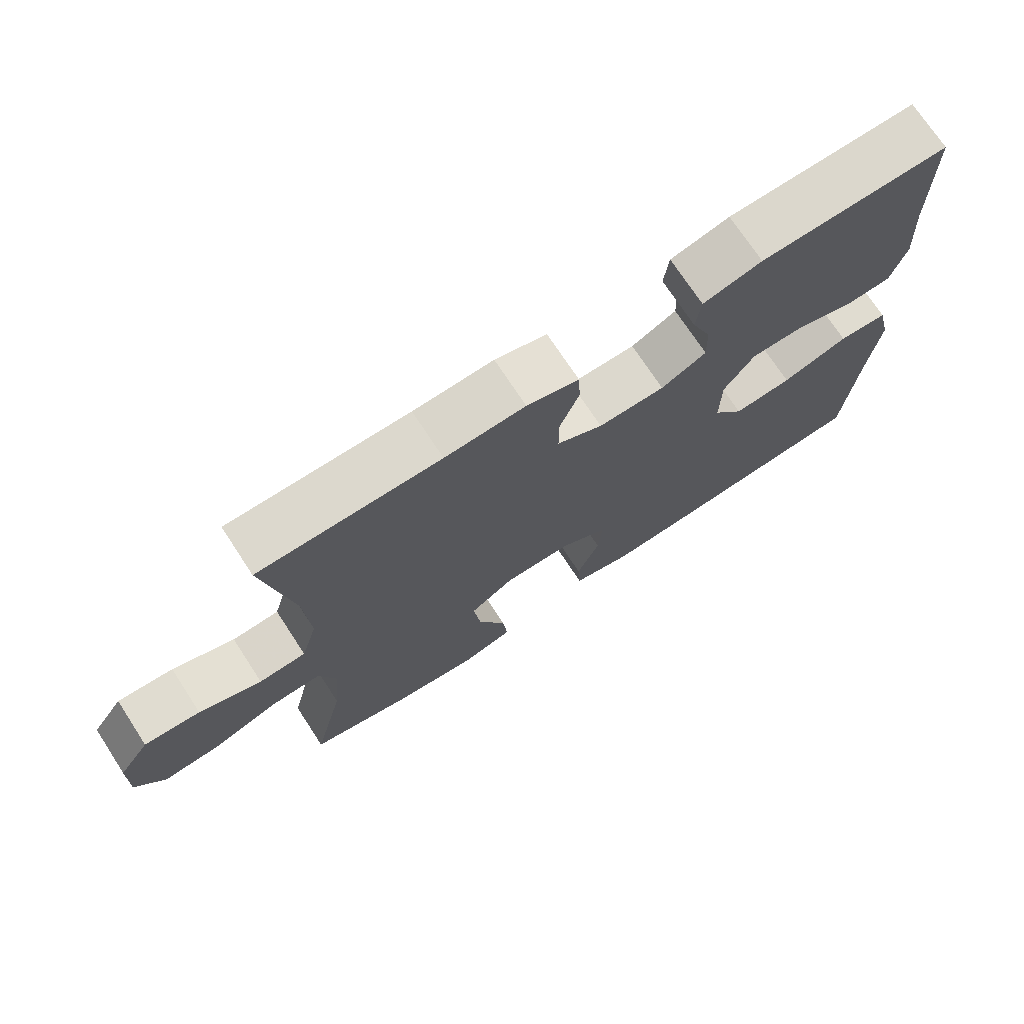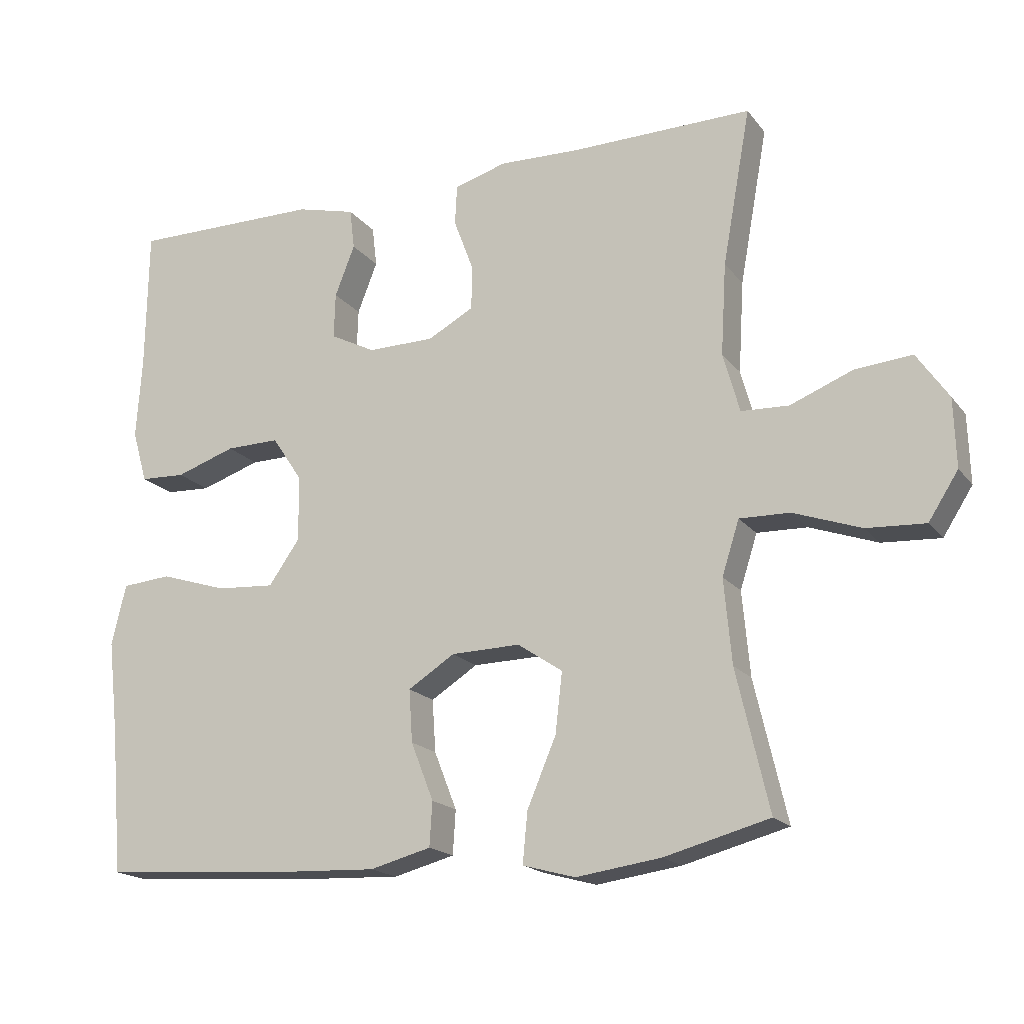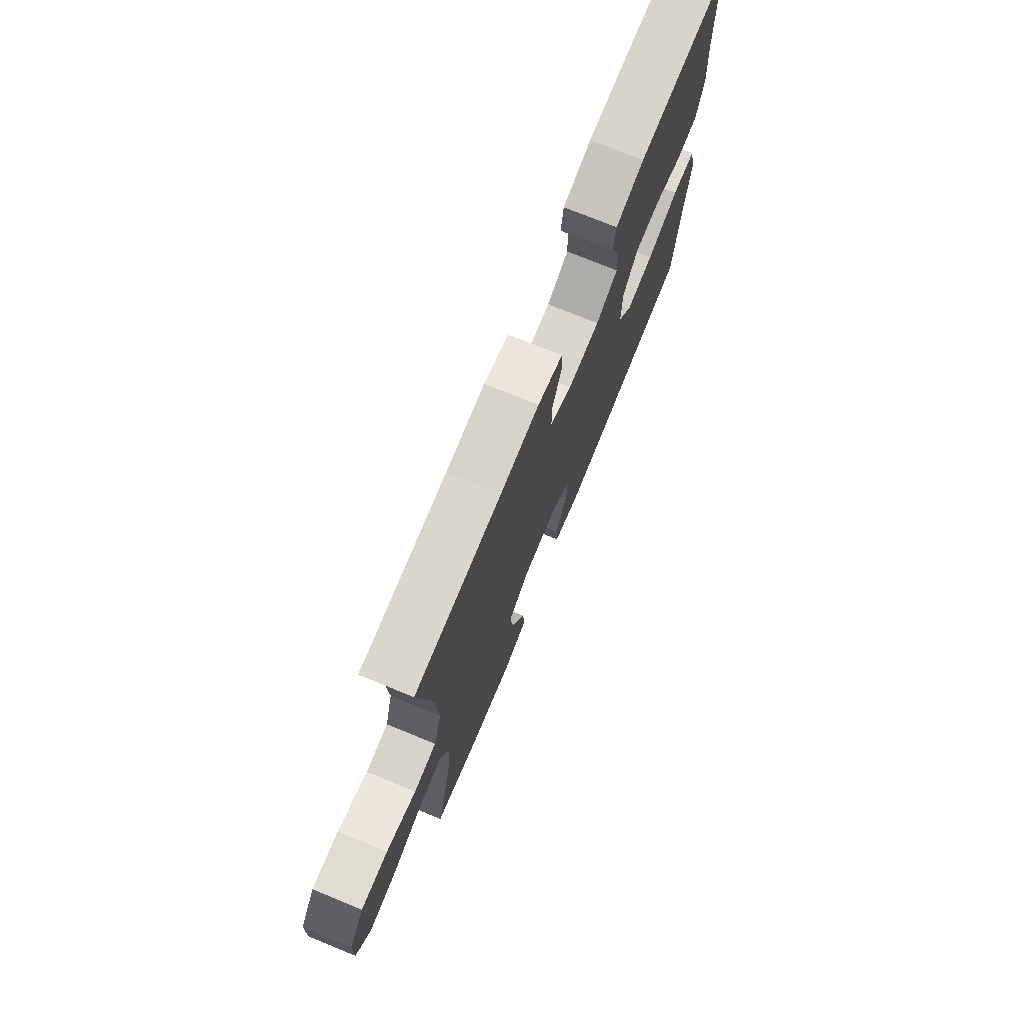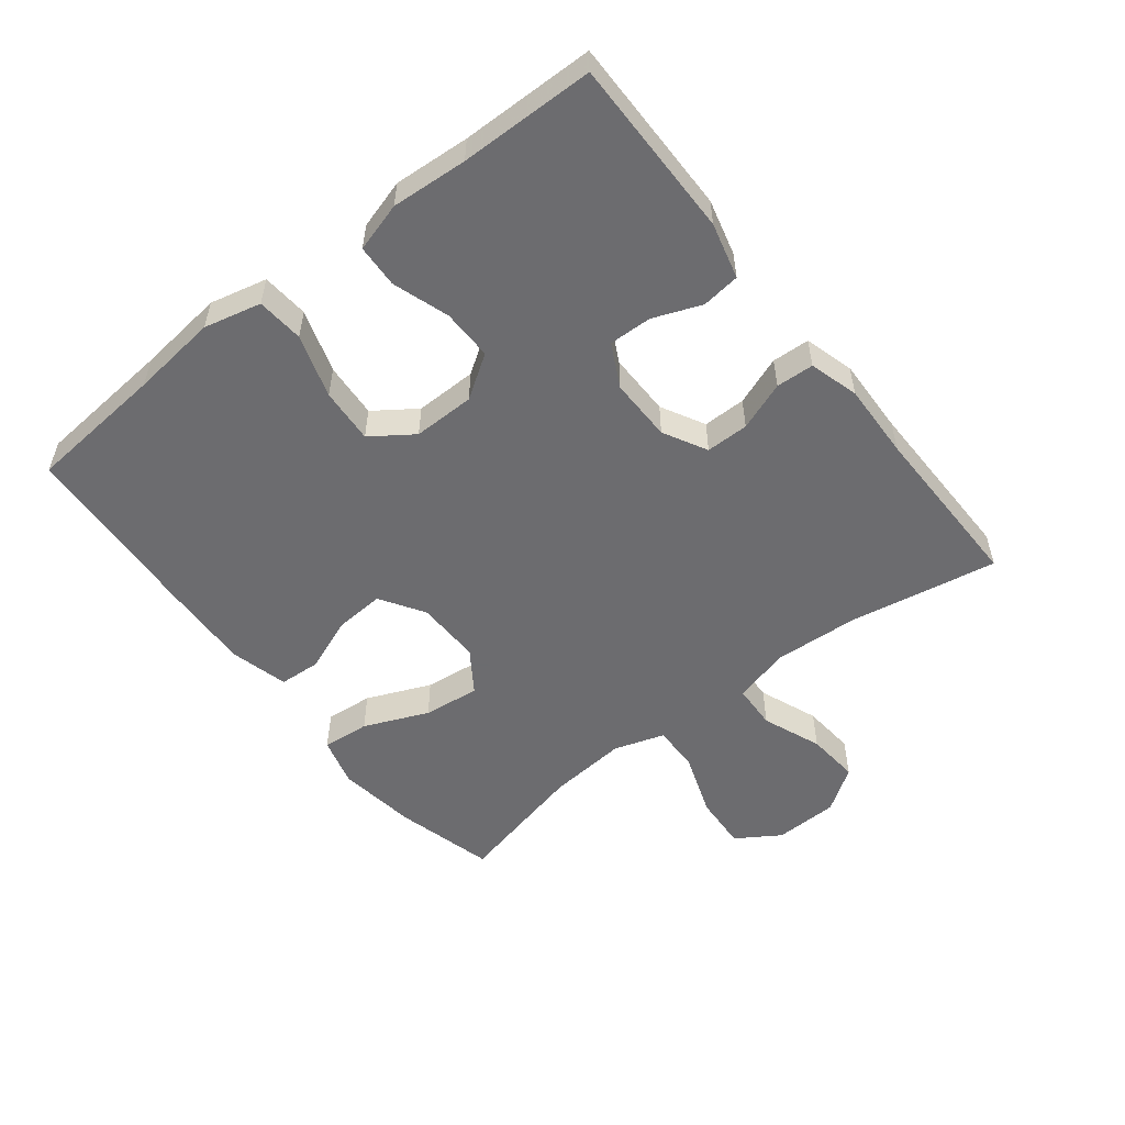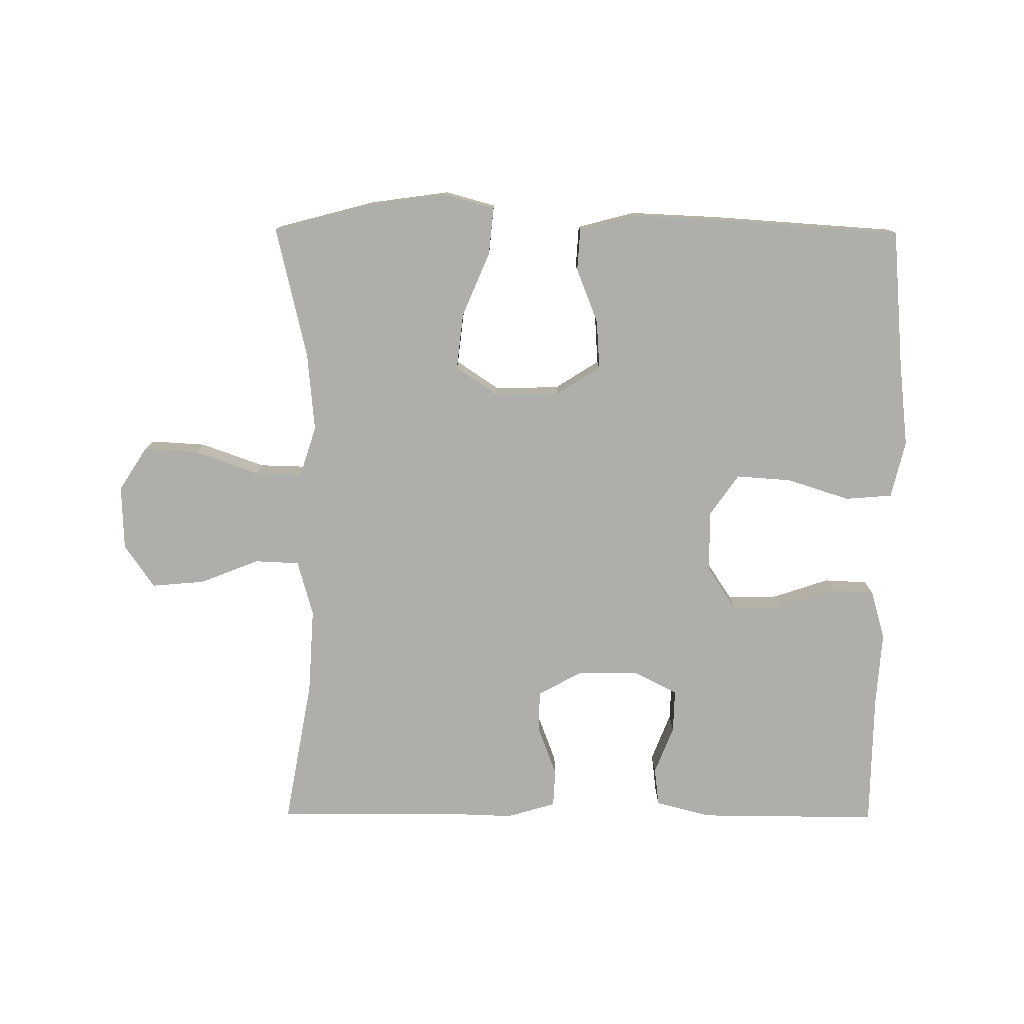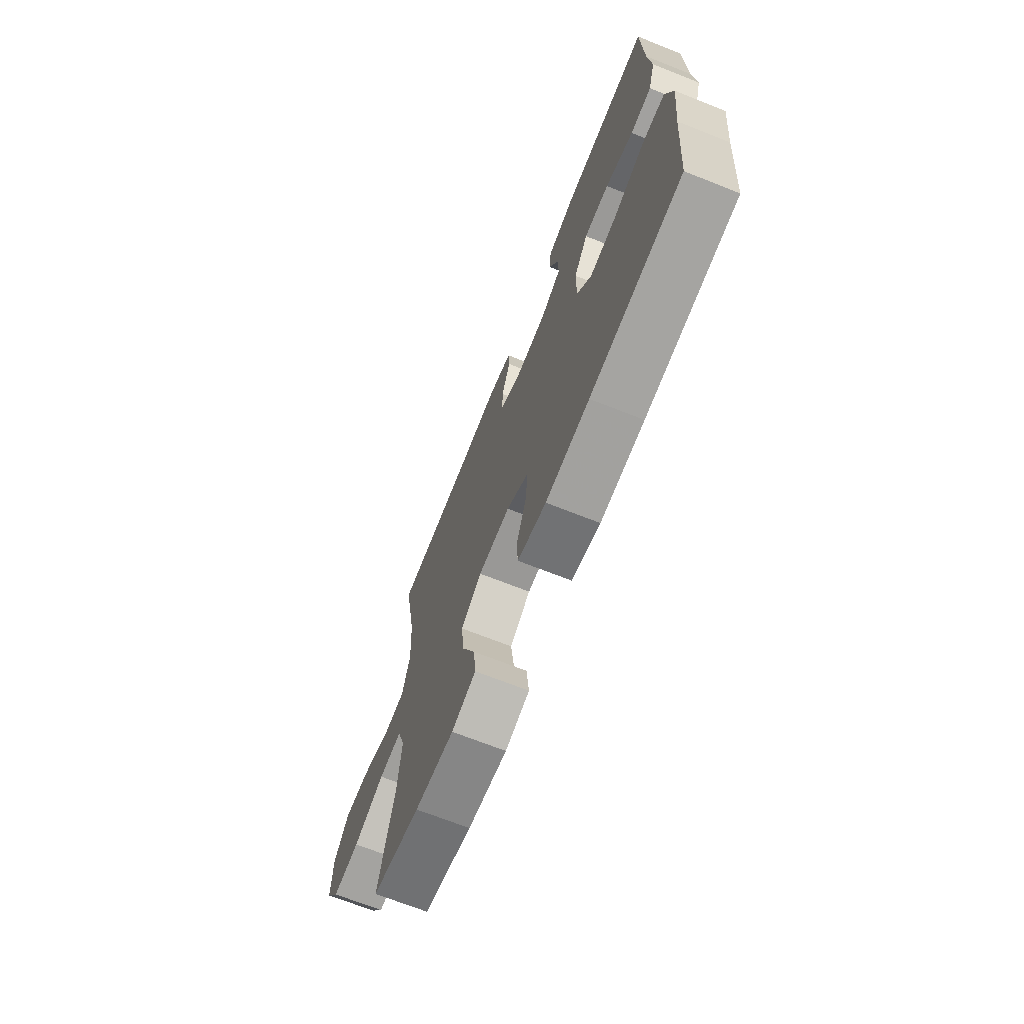
<metadata>
{"format":"obj","ext":"obj","renderer":"f3d","projection":"perspective","resolution":1024,"background":"white","views":[{"elev":72.9,"azim":146.8,"up":"+Z"},{"elev":-18.1,"azim":25.6,"up":"+Z"},{"elev":74.4,"azim":112.2,"up":"+Z"},{"elev":-53.8,"azim":-51.9,"up":"+Y"},{"elev":-77.6,"azim":179.7,"up":"+Y"},{"elev":-69.7,"azim":-111.6,"up":"+Z"}]}
</metadata>
<code>
v -0.5 0.07 0.5
v -0.224 0.07 0.498
v -0.138 0.07 0.476
v -0.131 0.07 0.417
v -0.16 0.07 0.343
v -0.162 0.07 0.277
v -0.096 0.07 0.243
v 0.001 0.07 0.244
v 0.068 0.07 0.28
v 0.068 0.07 0.346
v 0.04 0.07 0.421
v 0.043 0.07 0.479
v 0.119 0.07 0.501
v 0.236 0.07 0.497
v 0.5 0.07 0.5
v 0.459 0.07 0.273
v 0.451 0.07 0.14
v 0.475 0.07 0.054
v 0.544 0.07 0.051
v 0.635 0.07 0.087
v 0.717 0.07 0.094
v 0.763 0.07 0.027
v 0.766 0.07 -0.072
v 0.723 0.07 -0.139
v 0.638 0.07 -0.134
v 0.54 0.07 -0.099
v 0.467 0.07 -0.097
v 0.442 0.07 -0.175
v 0.453 0.07 -0.297
v 0.5 0.07 -0.5
v 0.348 0.07 -0.54
v 0.225 0.07 -0.557
v 0.149 0.07 -0.536
v 0.156 0.07 -0.463
v 0.198 0.07 -0.364
v 0.208 0.07 -0.277
v 0.143 0.07 -0.233
v 0.043 0.07 -0.235
v -0.025 0.07 -0.278
v -0.02 0.07 -0.354
v 0.013 0.07 -0.438
v 0.009 0.07 -0.502
v -0.08 0.07 -0.525
v -0.216 0.07 -0.519
v -0.5 0.07 -0.5
v -0.518 0.07 -0.288
v -0.533 0.07 -0.155
v -0.512 0.07 -0.067
v -0.44 0.07 -0.061
v -0.343 0.07 -0.092
v -0.258 0.07 -0.098
v -0.213 0.07 -0.034
v -0.214 0.07 0.061
v -0.258 0.07 0.127
v -0.336 0.07 0.126
v -0.423 0.07 0.097
v -0.489 0.07 0.1
v -0.511 0.07 0.176
v -0.503 0.07 0.293
v -0.5 0 0.5
v -0.224 0 0.498
v -0.138 0 0.476
v -0.131 0 0.417
v -0.16 0 0.343
v -0.162 0 0.277
v -0.096 0 0.243
v 0.001 0 0.244
v 0.068 0 0.28
v 0.068 0 0.346
v 0.04 0 0.421
v 0.043 0 0.479
v 0.119 0 0.501
v 0.236 0 0.497
v 0.5 0 0.5
v 0.459 0 0.273
v 0.451 0 0.14
v 0.475 0 0.054
v 0.544 0 0.051
v 0.635 0 0.087
v 0.717 0 0.094
v 0.763 0 0.027
v 0.766 0 -0.072
v 0.723 0 -0.139
v 0.638 0 -0.134
v 0.54 0 -0.099
v 0.467 0 -0.097
v 0.442 0 -0.175
v 0.453 0 -0.297
v 0.5 0 -0.5
v 0.348 0 -0.54
v 0.225 0 -0.557
v 0.149 0 -0.536
v 0.156 0 -0.463
v 0.198 0 -0.364
v 0.208 0 -0.277
v 0.143 0 -0.233
v 0.043 0 -0.235
v -0.025 0 -0.278
v -0.02 0 -0.354
v 0.013 0 -0.438
v 0.009 0 -0.502
v -0.08 0 -0.525
v -0.216 0 -0.519
v -0.5 0 -0.5
v -0.518 0 -0.288
v -0.533 0 -0.155
v -0.512 0 -0.067
v -0.44 0 -0.061
v -0.343 0 -0.092
v -0.258 0 -0.098
v -0.213 0 -0.034
v -0.214 0 0.061
v -0.258 0 0.127
v -0.336 0 0.126
v -0.423 0 0.097
v -0.489 0 0.1
v -0.511 0 0.176
v -0.503 0 0.293
f 56 57 58 59
f 55 56 59 1
f 54 55 1 2
f 53 54 2 3
f 47 48 49 50
f 46 47 50 51
f 45 46 51
f 44 45 51 52
f 40 41 42 43
f 39 40 43 44
f 32 33 34 35
f 32 35 36
f 29 30 31 32
f 28 29 32 36
f 27 28 36 37
f 23 24 25 26
f 23 26 27
f 22 23 27
f 19 20 21 22
f 18 19 22 27
f 17 18 27 37
f 14 15 16
f 10 11 12 13
f 9 10 13 14
f 3 4 5
f 53 3 5
f 52 53 5 6
f 39 44 52 6
f 16 17 37 38
f 9 14 16 38
f 8 9 38 39
f 7 8 39
f 6 7 39
f 118 117 116 115
f 60 118 115 114
f 61 60 114 113
f 62 61 113 112
f 109 108 107 106
f 110 109 106 105
f 110 105 104
f 111 110 104 103
f 102 101 100 99
f 103 102 99 98
f 94 93 92 91
f 95 94 91
f 91 90 89 88
f 95 91 88 87
f 96 95 87 86
f 85 84 83 82
f 86 85 82
f 86 82 81
f 81 80 79 78
f 86 81 78 77
f 96 86 77 76
f 75 74 73
f 72 71 70 69
f 73 72 69 68
f 64 63 62
f 64 62 112
f 65 64 112 111
f 65 111 103 98
f 97 96 76 75
f 97 75 73 68
f 98 97 68 67
f 98 67 66
f 98 66 65
f 1 60 61 2
f 2 61 62 3
f 3 62 63 4
f 4 63 64 5
f 5 64 65 6
f 6 65 66 7
f 7 66 67 8
f 8 67 68 9
f 9 68 69 10
f 10 69 70 11
f 11 70 71 12
f 12 71 72 13
f 13 72 73 14
f 14 73 74 15
f 15 74 75 16
f 16 75 76 17
f 17 76 77 18
f 18 77 78 19
f 19 78 79 20
f 20 79 80 21
f 21 80 81 22
f 22 81 82 23
f 23 82 83 24
f 24 83 84 25
f 25 84 85 26
f 26 85 86 27
f 27 86 87 28
f 28 87 88 29
f 29 88 89 30
f 30 89 90 31
f 31 90 91 32
f 32 91 92 33
f 33 92 93 34
f 34 93 94 35
f 35 94 95 36
f 36 95 96 37
f 37 96 97 38
f 38 97 98 39
f 39 98 99 40
f 40 99 100 41
f 41 100 101 42
f 42 101 102 43
f 43 102 103 44
f 44 103 104 45
f 45 104 105 46
f 46 105 106 47
f 47 106 107 48
f 48 107 108 49
f 49 108 109 50
f 50 109 110 51
f 51 110 111 52
f 52 111 112 53
f 53 112 113 54
f 54 113 114 55
f 55 114 115 56
f 56 115 116 57
f 57 116 117 58
f 58 117 118 59
f 59 118 60 1

</code>
